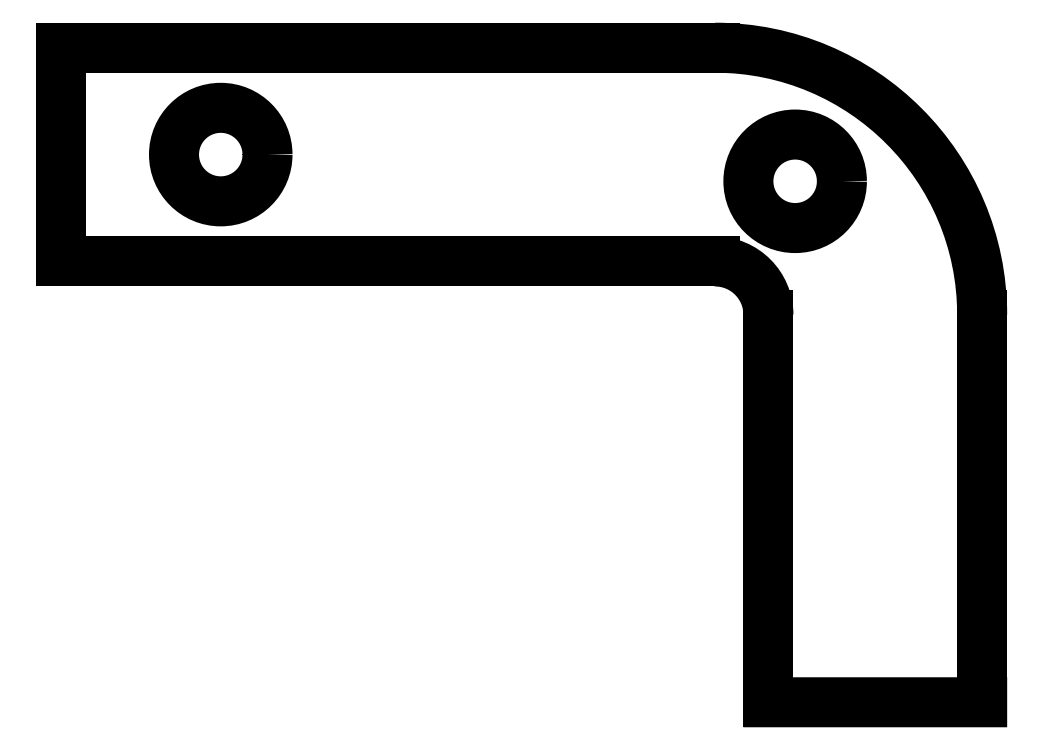
<metadata>
{"format":"dxf","ext":"dxf","renderer":"ezdxf+matplotlib","layout":"modelspace","background":"white","min_lineweight":24,"dpi":150}
</metadata>
<code>
0
SECTION
2
ENTITIES
0
LINE
8
0
10
102.5
20
122
30
0
11
127
21
122
31
0
0
CIRCLE
8
0
10
108.5
20
126
30
0
40
1.75
210
0
220
-0
230
1
0
ARC
8
0
10
127
20
120
30
0
40
10
210
0
220
-0
230
1
50
0
51
90
0
LINE
8
0
10
129
20
105.5
30
0
11
129
21
120
31
0
0
LINE
8
0
10
137
20
120
30
0
11
137
21
105.5
31
0
0
LINE
8
0
10
102.5
20
122
30
0
11
102.5
21
130
31
0
0
ARC
8
0
10
127
20
120
30
0
40
2
210
0
220
-0
230
1
50
0
51
90
0
LINE
8
0
10
102.5
20
130
30
0
11
127
21
130
31
0
0
CIRCLE
8
0
10
130
20
125
30
0
40
1.75
210
0
220
-0
230
1
0
LINE
8
0
10
129
20
105.5
30
0
11
137
21
105.5
31
0
0
ENDSEC
0
EOF

</code>
